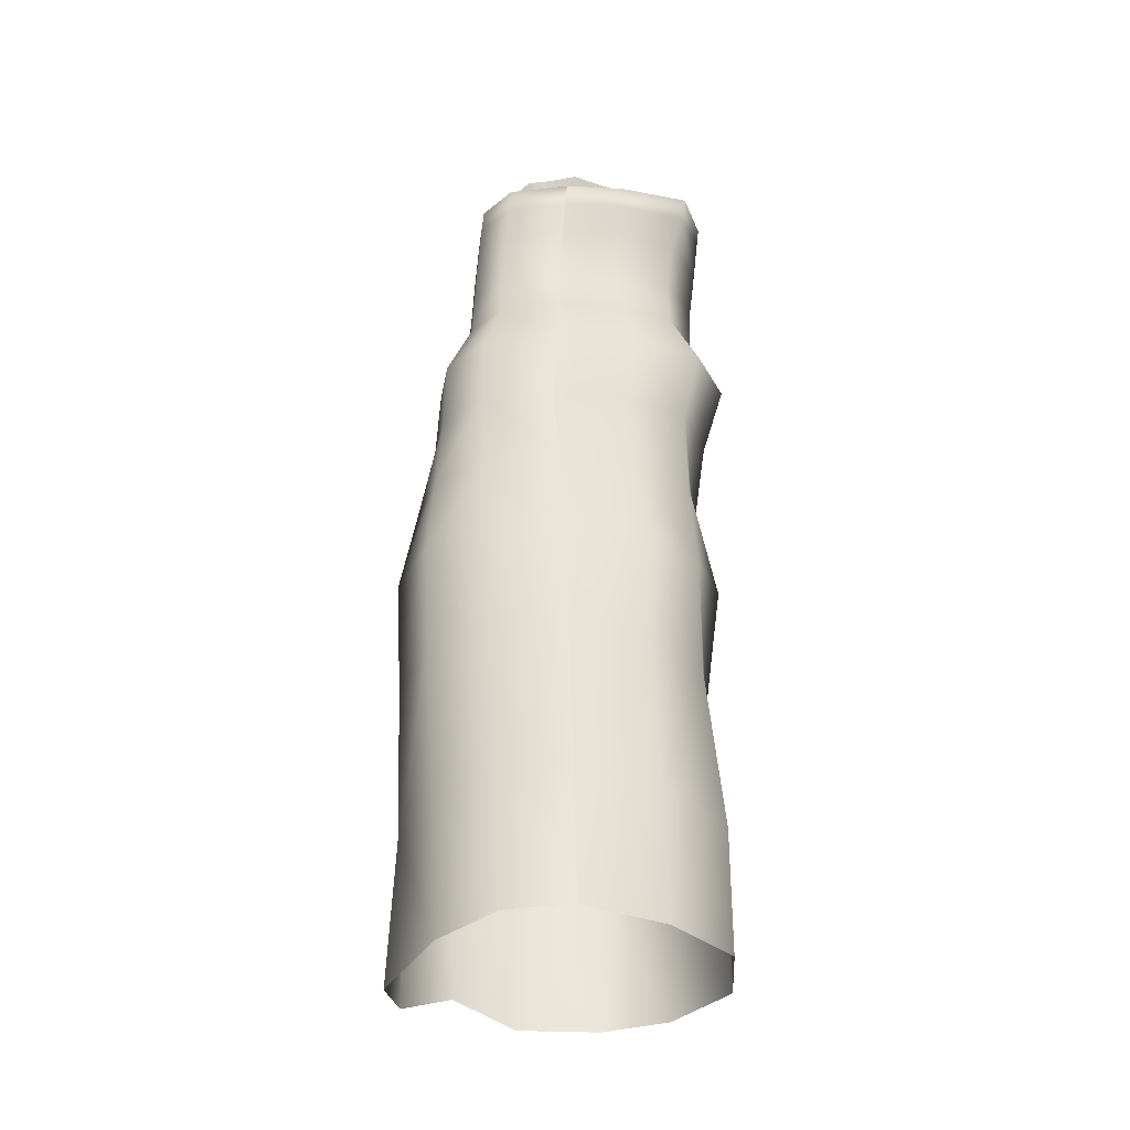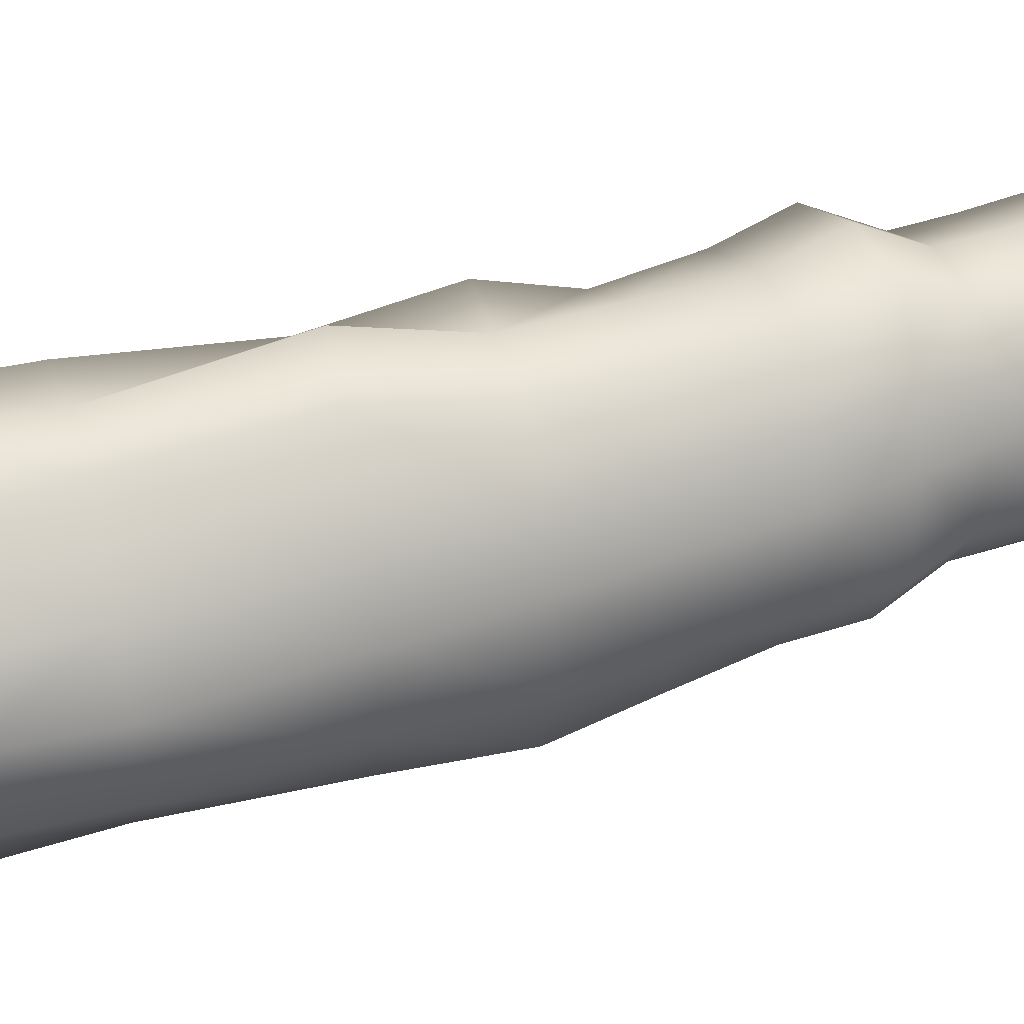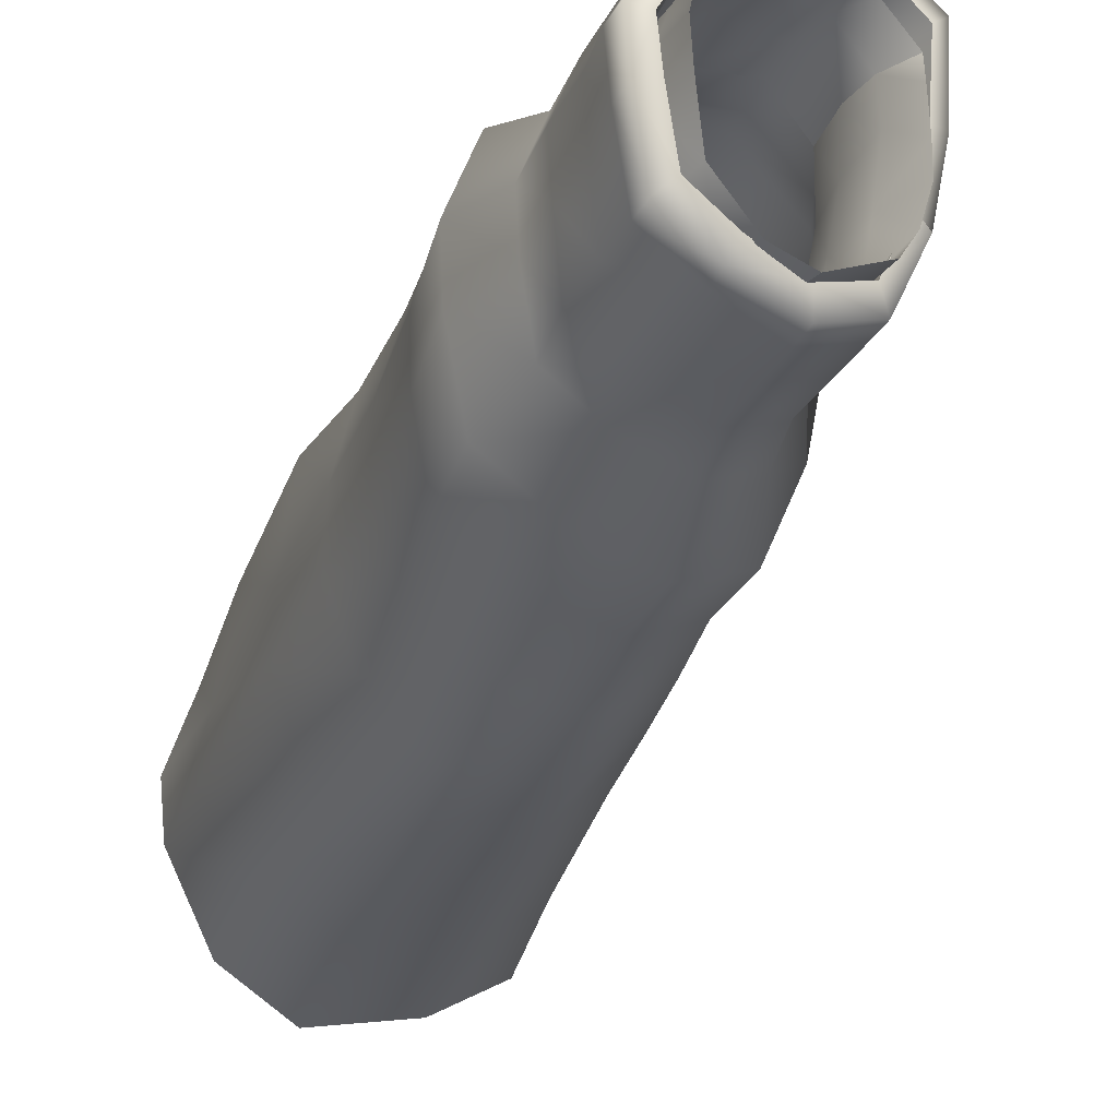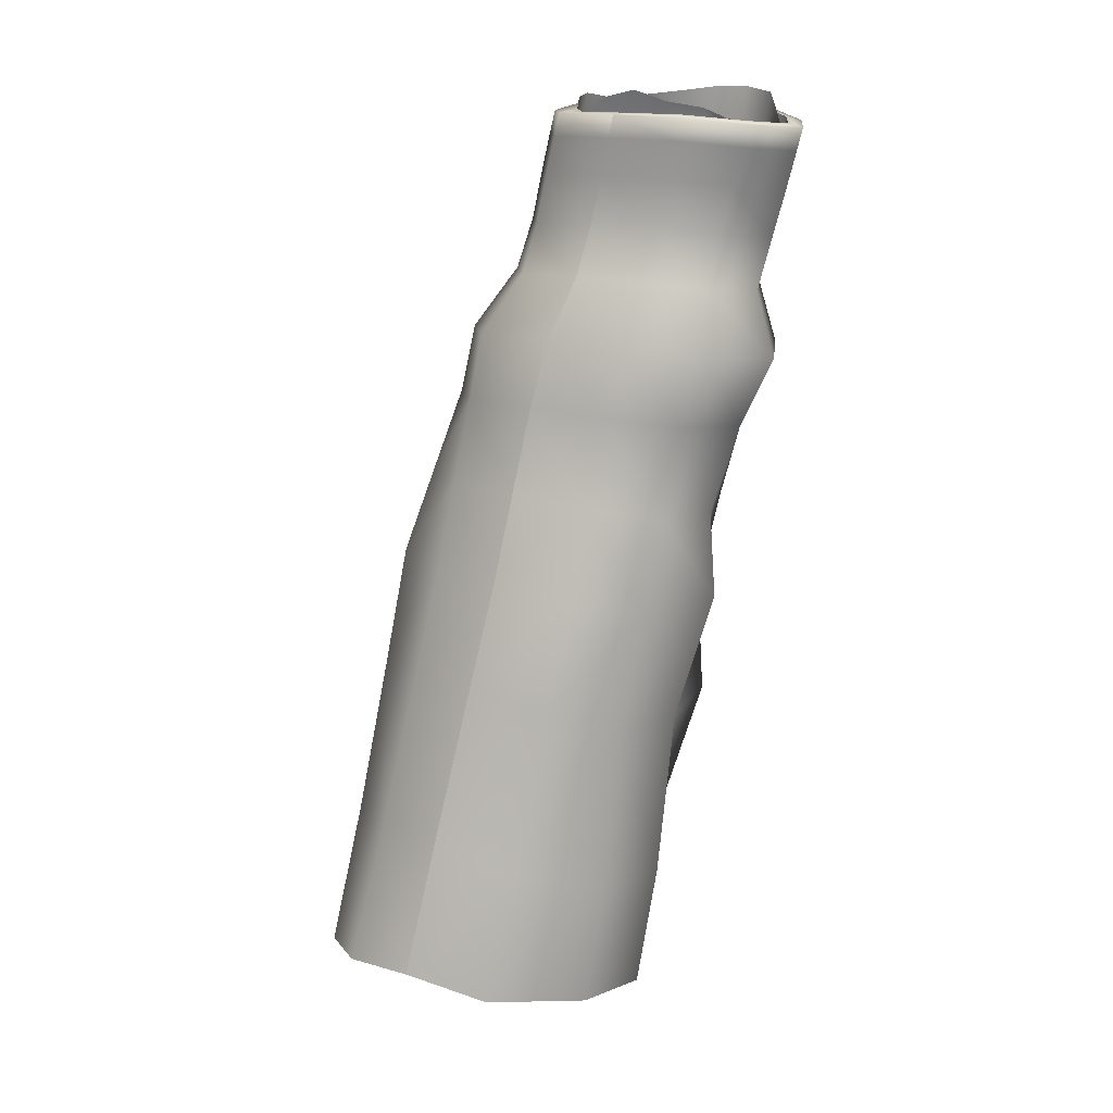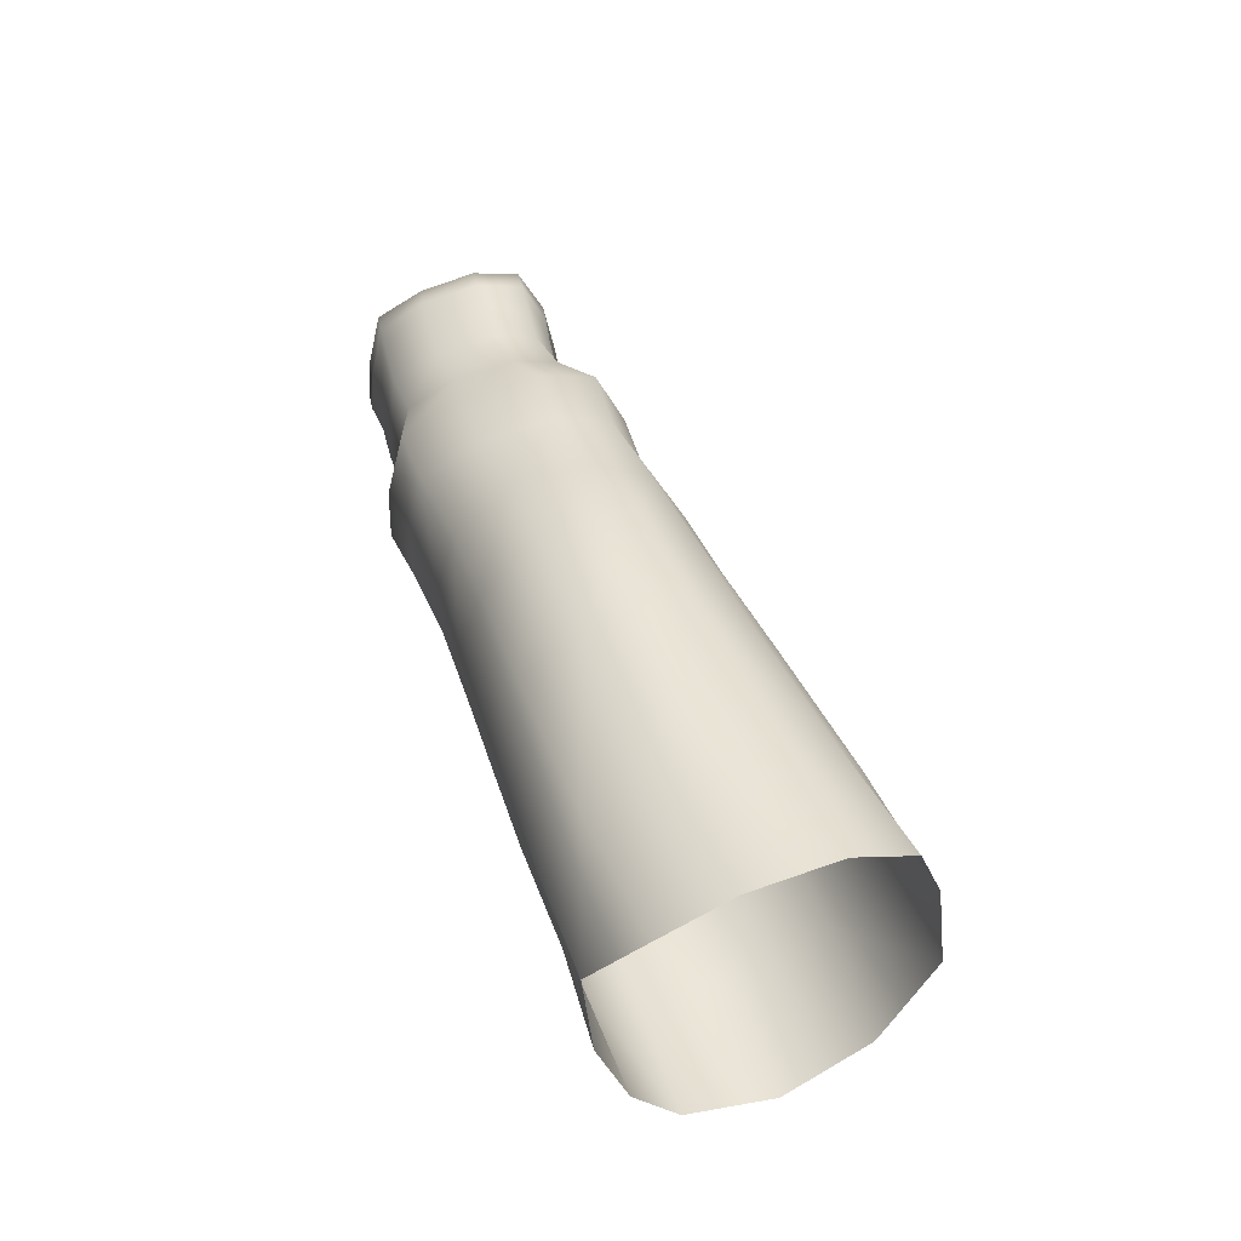
<metadata>
{"format":"obj","ext":"obj","renderer":"f3d","projection":"perspective","resolution":1024,"background":"white","views":[{"elev":-11.9,"azim":62.7,"up":"+Z"},{"elev":12.6,"azim":-121.0,"up":"+Y"},{"elev":-20.0,"azim":-37.1,"up":"+Y"},{"elev":28.2,"azim":98.1,"up":"+Z"},{"elev":-37.3,"azim":-1.8,"up":"+Z"}]}
</metadata>
<code>
o zoey_color_bmp_002_zoey_color_bmp.002
v -2.246 1.761 9.746
v -2.329 1.412 9.832
v -2.226 2.166 9.697
v -2.982 0.734 9.536
v -3.339 0.8812 9.44
v -2.992 0.6847 9.209
v -3.391 0.8548 9.045
v -2.908 0.6547 8.706
v -3.324 0.8659 8.645
v -3.171 0.7622 8.189
v -3.533 1.026 8.116
v -3.748 1.134 8.548
v -3.569 1.594 8.107
v -3.752 1.683 8.563
v -3.586 2.008 8.076
v -2.726 0.5741 8.242
v -3.719 1.311 9.37
v -3.835 1.853 9.419
v -3.801 1.763 8.981
v -3.749 1.192 8.931
v -3.899 2.197 9.461
v -3.833 2.135 9.015
v -3.687 2.502 9.037
v -3.586 2.475 8.592
v -3.456 2.748 9.058
v -3.754 2.081 8.572
v -3.401 2.456 8.119
v -3.08 2.81 8.656
v -3.15 2.833 9.136
v -2.952 2.71 8.176
v -3.83 2.534 9.493
v -3.529 2.814 9.523
v -3.132 2.902 9.445
v -2.847 2.882 9.062
v -2.453 2.762 8.762
v -2.326 2.729 8.315
v -2.04 2.288 8.445
v -2.198 2.358 8.901
v -2.761 2.964 9.411
v -2.468 2.816 9.116
v -2.359 2.81 9.457
v -2.255 2.384 9.279
v -2.163 2.424 9.613
v -3.569 1.594 8.107
v -3.66 1.105 8.603
v -3.533 1.026 8.116
v -3.727 1.69 8.593
v -3.586 2.008 8.076
v -3.75 2.117 8.562
v -3.401 2.456 8.119
v -3.522 2.58 8.606
v -2.952 2.71 8.176
v -3.049 2.836 8.662
v -2.326 2.729 8.315
v -2.47 0.7828 9.237
v -2.245 1.299 9.316
v -2.205 1.238 8.907
v -2.095 1.808 8.948
v -2.128 1.887 9.357
v -2.055 2.44 8.932
v -2.068 2.568 9.341
v -2.389 2.867 8.802
v -2.442 2.984 9.211
v -3.131 2.943 9.071
v -3.623 2.684 9.015
v -3.887 2.21 8.972
v -3.86 1.771 9.002
v -3.766 1.17 9.012
v -3.373 0.8908 9.085
v -3.281 0.832 8.675
v -3.171 0.7622 8.189
v -2.077 2.654 9.619
v -2.478 3.064 9.489
v -3.187 3.015 9.349
v -3.692 2.755 9.293
v -3.981 2.273 9.25
v -3.951 1.826 9.28
v -3.839 1.215 9.29
v -3.436 0.9307 9.363
v -2.939 0.7281 9.416
v -2.889 0.6916 9.138
v -2.814 0.6379 8.729
v -2.726 0.5741 8.242
v -2.04 2.288 8.445
v -2.056 1.714 8.462
v -2.158 1.165 8.42
v -2.413 0.7281 8.828
v -2.889 0.6916 9.138
v -2.939 0.7281 9.416
v -2.509 0.8199 9.515
v -2.273 1.341 9.594
v -2.15 1.941 9.635
v -2.814 0.6379 8.729
v -2.344 0.6632 8.342
v -2.726 0.5741 8.242
v -2.509 0.8199 9.515
v -2.138 1.209 9.607
v -2.273 1.341 9.594
v -2.423 0.5918 9.515
v -2.1 1.166 9.361
v -2.939 0.7281 9.416
v -0.2478 0.192 4.926
v -0.6112 0.3299 5.776
v -0.9666 -0.3831 5.681
v -1.374 -0.2643 6.526
v -1.044 0.4677 6.626
v -1.544 -0.1502 7.253
v -1.209 0.6372 7.361
v -1.946 0.2536 7.836
v -1.685 0.8843 7.924
v -2.201 0.3716 8.329
v -1.955 1.001 8.419
v -2.298 0.4645 8.855
v -2.048 1.101 8.947
v -2.377 0.5429 9.269
v -2.931 0.4708 9.394
v -3.528 0.7063 9.323
v -3.436 0.9307 9.363
v -1.569 -0.7386 5.53
v -1.975 -0.4685 6.368
v -2.177 -0.3378 7.093
v -2.45 0.1127 7.711
v -2.699 0.2512 8.21
v -2.801 0.3428 8.735
v -2.882 0.4207 9.148
v -3.48 0.6563 9.077
v -3.396 0.5771 8.665
v -3.286 0.4828 8.141
v -3.06 0.3344 7.622
v -2.95 -0.0668 6.971
v -2.721 -0.2345 6.23
v -2.413 -0.583 5.329
v -2.131 -0.9315 4.427
v -1.185 -1.009 4.692
v -0.5833 -0.5019 4.837
v 0.2648 -0.02474 3.784
v -2.253 -0.5998 2.942
v -2.65 -0.302 4.182
v -1.635 -1.106 3.214
v -0.7315 -1.172 3.514
v -0.108 -0.6983 3.7
v 0.9749 -0.3254 2.169
v 0.6105 -0.9841 2.094
v 1.54 -0.5828 0.7511
v -2.957 -0.06182 5.132
v -2.883 0.4684 4.079
v -2.52 0.1646 2.816
v -2.032 -0.2766 1.05
v -1.66 -1.014 1.23
v -0.9004 -1.405 1.52
v -0.03485 -1.406 1.857
v 1.276 -1.269 0.686
v 0.598 -1.644 0.4213
v -3.765 1.932 6.734
v -3.682 1.395 7.485
v -3.686 1.927 7.446
v -3.769 1.263 6.783
v -3.474 1.635 5.975
v -3.491 0.9977 6.025
v -3.102 1.388 4.992
v -3.147 0.733 5.052
v -2.813 1.141 4.01
v -2.454 0.8135 2.736
v -1.88 0.4298 0.9888
v -1.633 -0.4295 -0.1086
v -1.059 -1.286 -0.2149
v -0.3382 -1.774 -0.03511
v -1.501 0.2502 -0.4334
v -1.968 2.304 4.1
v -2.245 2.501 5.101
v -1.319 2.459 5.344
v -0.9675 2.561 4.471
v -0.6406 2.181 3.072
v -1.624 2.419 2.869
v -1.065 1.883 1.041
v -2.224 1.93 2.691
v -1.655 1.519 0.9489
v -1.15 1.106 -0.4527
v -0.07385 2.073 1.294
v 0.1727 1.657 3.356
v 0.4504 0.8391 3.639
v 1.162 0.5565 1.979
v 0.8207 1.548 1.609
v 1.672 0.3528 0.5682
v 1.155 1.395 0.2948
v 0.2877 1.9 -0.05201
v -0.6548 1.695 -0.3436
v 1.54 -0.5828 0.7511
v 0.9749 -0.3254 2.169
v 0.2648 -0.02474 3.784
v 0.0683 1.061 4.829
v -0.2478 0.192 4.926
v -0.461 1.179 5.727
v -0.6112 0.3299 5.776
v -1.044 0.4677 6.626
v -3.131 3.059 8.636
v -2.301 3.083 8.805
v -2.204 2.96 8.28
v -1.542 2.736 6.327
v -2.721 3.036 6.879
v -1.659 3.066 7.109
v -2.011 2.835 7.741
v -2.852 2.811 7.562
v -3.024 2.937 8.112
v -3.723 2.74 8.567
v -3.808 2.828 8.979
v -3.211 3.142 9.049
v -2.379 3.173 9.219
v -3.257 3.185 9.295
v -2.423 3.226 9.465
v -3.856 2.878 9.225
v -4.18 2.303 9.177
v -4.132 2.253 8.931
v -3.972 2.167 8.519
v -3.61 2.621 8.044
v -3.443 2.502 7.488
v -3.461 2.656 6.783
v -2.543 2.698 6.102
v -1.93 2.747 9.621
v -1.909 2.674 9.375
v -2.478 3.064 9.489
v -3.187 3.015 9.349
v -3.692 2.755 9.293
v -3.981 2.273 9.25
v -4.149 1.771 9.214
v -4.101 1.721 8.968
v -3.954 1.637 8.556
v -3.85 2.054 7.996
v -3.834 1.531 8.033
v -3.951 1.826 9.28
v -3.839 1.215 9.29
v -4.016 1.049 9.231
v -3.968 0.999 8.985
v -3.882 0.9183 8.573
v -3.767 0.8201 8.05
v -3.566 0.6863 7.517
v -3.595 0.3805 6.832
v -3.348 0.1784 6.081
v -2.163 2.424 9.613
v -2.255 2.384 9.279
v -2.25 1.994 9.311
v -2.37 1.387 9.334
v -2.365 1.115 9.735
v -2.528 0.8835 9.72
v -2.502 0.8103 9.347
v -2.982 0.734 9.536
v -2.992 0.6847 9.209
v -2.344 0.6632 8.342
v -2.908 0.6547 8.706
v -2.726 0.5741 8.242
v -2.497 0.7674 8.889
v -2.358 1.259 8.903
v -2.248 1.81 8.908
v -2.198 2.358 8.901
v -2.158 1.165 8.42
v -2.056 1.714 8.462
v -2.04 2.288 8.445
v -0.862 1.309 6.624
v -1.209 0.6372 7.361
v -1.023 1.528 7.383
v -1.685 0.8843 7.924
v -1.54 1.592 7.949
v -1.955 1.001 8.419
v -1.82 1.696 8.461
v -2.048 1.101 8.947
v -1.912 1.803 8.989
v -2.1 1.166 9.361
v -1.964 1.872 9.403
v -2.138 1.209 9.607
v -2 1.916 9.649
v -2.273 1.341 9.594
v -2.15 1.941 9.635
v -2.077 2.654 9.619
v -1.902 2.529 8.961
v -1.811 2.412 8.434
v -1.566 2.297 7.902
v -1.075 2.402 7.313
v -0.9459 2.124 6.532
v -0.6141 1.978 5.575
v -0.1859 1.84 4.619
v -3.229 2.338 6.01
v -2.853 2.136 5.004
v -2.566 1.935 3.999
f 5 6 4
f 5 7 6
f 8 6 7
f 8 7 9
f 8 9 10
f 11 10 9
f 11 9 12
f 12 13 11
f 12 14 13
f 14 15 13
f 8 10 16
f 17 18 19
f 17 19 20
f 20 19 14
f 20 14 12
f 9 20 12
f 9 7 20
f 17 20 7
f 17 7 5
f 18 21 22
f 23 22 21
f 24 22 23
f 24 23 25
f 18 22 19
f 19 26 14
f 19 22 26
f 24 26 22
f 14 26 15
f 27 15 26
f 27 26 24
f 27 24 28
f 24 25 28
f 29 28 25
f 27 28 30
f 23 21 31
f 32 23 31
f 32 25 23
f 33 25 32
f 33 29 25
f 34 29 33
f 29 34 28
f 35 28 34
f 30 28 35
f 30 35 36
f 35 37 36
f 35 38 37
f 34 33 39
f 35 34 40
f 40 34 39
f 40 39 41
f 40 38 35
f 40 42 38
f 42 40 41
f 42 41 43
f 44 45 46
f 44 47 45
f 48 47 44
f 48 49 47
f 50 49 48
f 50 51 49
f 52 51 50
f 52 53 51
f 54 53 52
f 55 56 57
f 56 58 57
f 56 59 58
f 59 60 58
f 59 61 60
f 61 62 60
f 61 63 62
f 62 63 64
f 62 64 53
f 53 64 65
f 53 65 51
f 51 65 66
f 51 66 49
f 49 66 67
f 49 67 47
f 47 67 68
f 47 68 45
f 45 68 69
f 45 69 70
f 46 45 70
f 46 70 71
f 63 61 72
f 63 72 73
f 74 63 73
f 74 64 63
f 75 64 74
f 75 65 64
f 76 65 75
f 76 66 65
f 77 66 76
f 77 67 66
f 78 67 77
f 78 68 67
f 79 68 78
f 79 69 68
f 80 69 79
f 80 81 69
f 70 69 81
f 70 81 82
f 71 70 82
f 71 82 83
f 54 62 53
f 60 62 54
f 60 54 84
f 58 60 84
f 58 84 85
f 57 58 85
f 57 85 86
f 87 57 86
f 55 57 87
f 88 55 87
f 55 88 89
f 55 89 90
f 56 55 90
f 56 90 91
f 59 56 91
f 59 91 92
f 61 59 92
f 61 92 72
f 88 87 93
f 93 87 94
f 87 86 94
f 93 94 95
f 96 97 98
f 96 99 97
f 99 100 97
f 101 99 96
f 102 103 104
f 105 104 103
f 105 103 106
f 107 105 106
f 107 106 108
f 109 107 108
f 109 108 110
f 111 109 110
f 111 110 112
f 112 113 111
f 112 114 113
f 114 115 113
f 114 100 115
f 99 115 100
f 116 115 99
f 101 116 99
f 117 116 101
f 117 101 118
f 119 104 105
f 119 105 120
f 121 120 105
f 121 105 107
f 121 107 109
f 121 109 122
f 122 109 111
f 122 111 123
f 111 124 123
f 111 113 124
f 113 125 124
f 113 115 125
f 116 125 115
f 126 116 117
f 126 125 116
f 125 126 127
f 125 127 124
f 124 127 128
f 124 128 123
f 129 123 128
f 129 122 123
f 130 122 129
f 130 121 122
f 131 121 130
f 131 120 121
f 132 120 131
f 132 119 120
f 119 132 133
f 119 133 134
f 104 119 134
f 104 134 135
f 102 104 135
f 135 136 102
f 137 133 138
f 137 139 133
f 139 134 133
f 139 140 134
f 140 135 134
f 140 141 135
f 135 141 136
f 142 136 141
f 142 141 143
f 144 142 143
f 143 141 140
f 145 146 138
f 147 138 146
f 147 137 138
f 137 147 148
f 137 148 149
f 139 137 149
f 139 149 150
f 140 139 150
f 140 150 151
f 143 140 151
f 152 143 151
f 144 143 152
f 153 151 150
f 152 151 153
f 154 155 156
f 154 157 155
f 158 157 154
f 158 159 157
f 160 159 158
f 160 161 159
f 161 160 162
f 161 162 146
f 163 146 162
f 163 147 146
f 147 163 164
f 147 164 148
f 165 148 164
f 149 148 165
f 149 165 166
f 150 149 166
f 150 166 167
f 153 150 167
f 165 164 168
f 169 170 171
f 169 171 172
f 173 169 172
f 173 174 169
f 175 174 173
f 176 174 175
f 176 175 177
f 163 176 177
f 163 177 164
f 164 177 178
f 164 178 168
f 169 174 176
f 175 173 179
f 180 181 182
f 180 182 183
f 183 182 184
f 183 184 185
f 179 183 185
f 179 185 186
f 175 179 186
f 175 186 187
f 177 175 187
f 177 187 178
f 182 188 184
f 182 189 188
f 181 189 182
f 181 190 189
f 190 181 191
f 190 191 192
f 193 192 191
f 193 194 192
f 195 194 193
f 196 197 198
f 199 200 201
f 202 201 200
f 202 200 203
f 198 202 203
f 198 203 204
f 196 198 204
f 205 196 204
f 206 196 205
f 206 207 196
f 207 197 196
f 207 208 197
f 208 209 210
f 208 207 209
f 207 211 209
f 207 206 211
f 206 212 211
f 206 213 212
f 213 206 205
f 213 205 214
f 214 205 215
f 205 204 215
f 204 216 215
f 204 203 216
f 203 217 216
f 203 200 217
f 218 217 200
f 199 218 200
f 199 170 218
f 199 171 170
f 219 220 208
f 219 208 210
f 219 210 221
f 210 222 221
f 210 209 222
f 209 223 222
f 209 211 223
f 211 224 223
f 211 212 224
f 224 212 225
f 213 225 212
f 213 226 225
f 226 213 214
f 226 214 227
f 227 214 228
f 227 228 229
f 156 229 228
f 156 155 229
f 224 225 230
f 225 231 230
f 225 232 231
f 226 232 225
f 226 233 232
f 233 226 227
f 233 227 234
f 234 227 229
f 234 229 235
f 155 235 229
f 155 236 235
f 157 236 155
f 157 237 236
f 159 237 157
f 159 238 237
f 161 238 159
f 161 145 238
f 145 161 146
f 231 117 118
f 231 232 117
f 233 117 232
f 233 126 117
f 126 233 234
f 126 234 127
f 127 234 235
f 127 235 128
f 236 128 235
f 236 129 128
f 237 129 236
f 237 130 129
f 238 130 237
f 238 131 130
f 145 131 238
f 145 132 131
f 132 145 138
f 132 138 133
f 3 240 239
f 3 241 240
f 1 241 3
f 1 242 241
f 2 242 1
f 2 243 242
f 245 243 244
f 245 242 243
f 246 247 245
f 246 245 244
f 248 249 250
f 248 251 249
f 251 247 249
f 251 245 247
f 252 245 251
f 252 242 245
f 253 242 252
f 253 241 242
f 241 253 254
f 241 254 240
f 255 251 248
f 255 252 251
f 256 252 255
f 256 253 252
f 257 253 256
f 257 254 253
f 195 193 258
f 259 195 258
f 259 258 260
f 261 259 260
f 261 260 262
f 263 261 262
f 263 262 264
f 264 265 263
f 264 266 265
f 266 267 265
f 266 268 267
f 269 267 268
f 269 268 270
f 271 269 270
f 271 270 272
f 270 273 272
f 270 219 273
f 219 221 273
f 270 220 219
f 270 268 220
f 274 220 268
f 274 268 266
f 275 274 266
f 275 266 264
f 264 276 275
f 264 262 276
f 260 276 262
f 260 277 276
f 260 278 277
f 260 258 278
f 258 279 278
f 258 193 279
f 280 279 193
f 280 193 191
f 181 280 191
f 181 180 280
f 179 180 183
f 179 173 180
f 280 180 173
f 280 173 172
f 172 279 280
f 172 171 279
f 278 279 171
f 278 171 199
f 277 278 199
f 277 199 201
f 276 277 201
f 276 201 202
f 275 276 202
f 275 202 198
f 198 274 275
f 198 197 274
f 197 220 274
f 197 208 220
f 281 158 154
f 282 158 281
f 282 160 158
f 160 282 283
f 160 283 162
f 176 163 162
f 176 162 283
f 169 176 283
f 282 169 283
f 282 170 169
f 218 170 282
f 218 282 281
f 218 281 217
f 281 154 217
f 216 217 154
f 216 154 156
f 216 156 228
f 216 228 215
f 214 215 228

</code>
